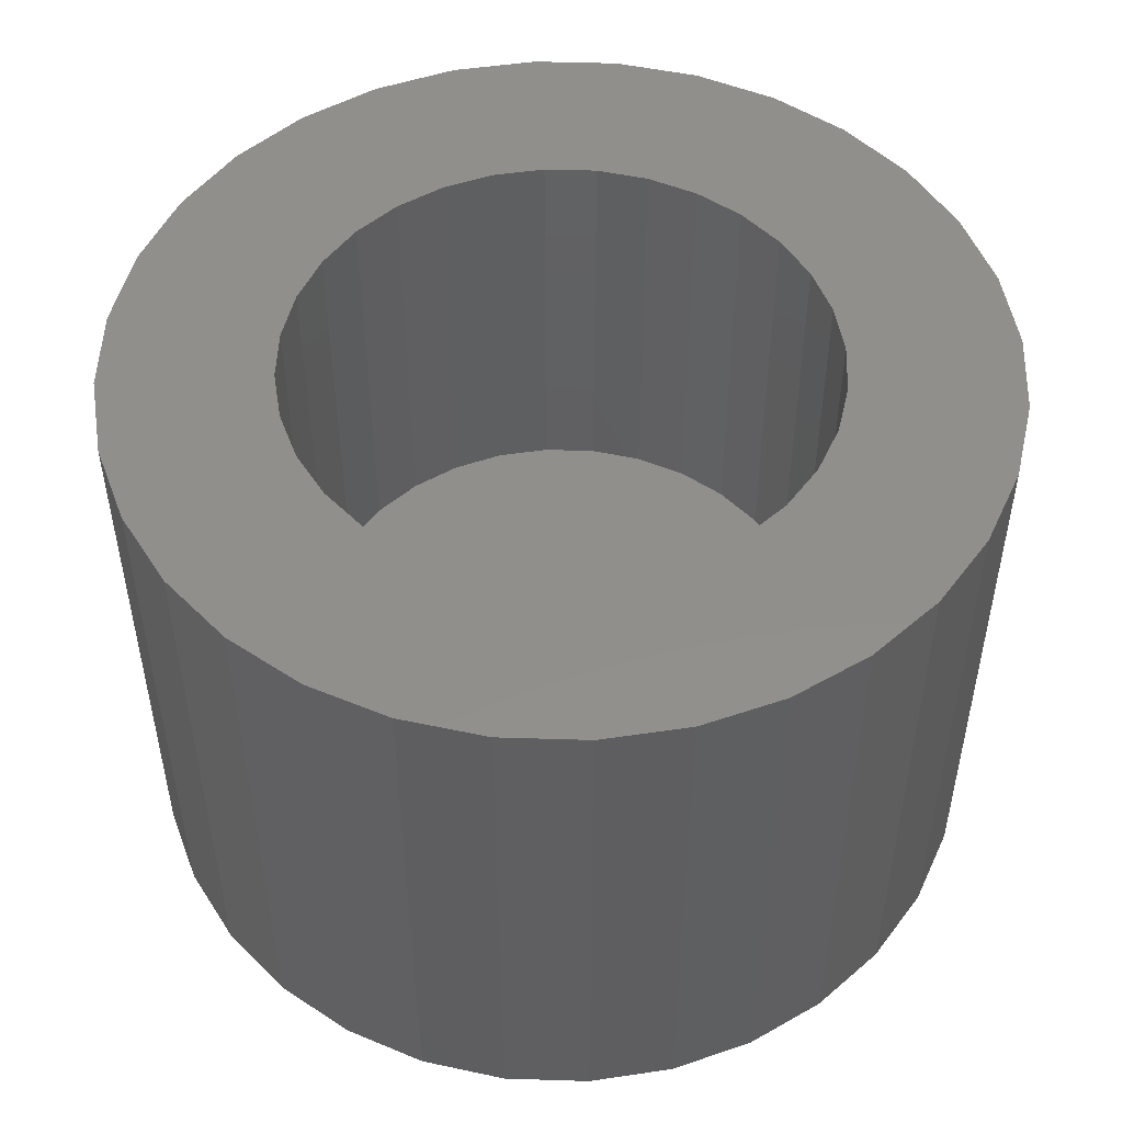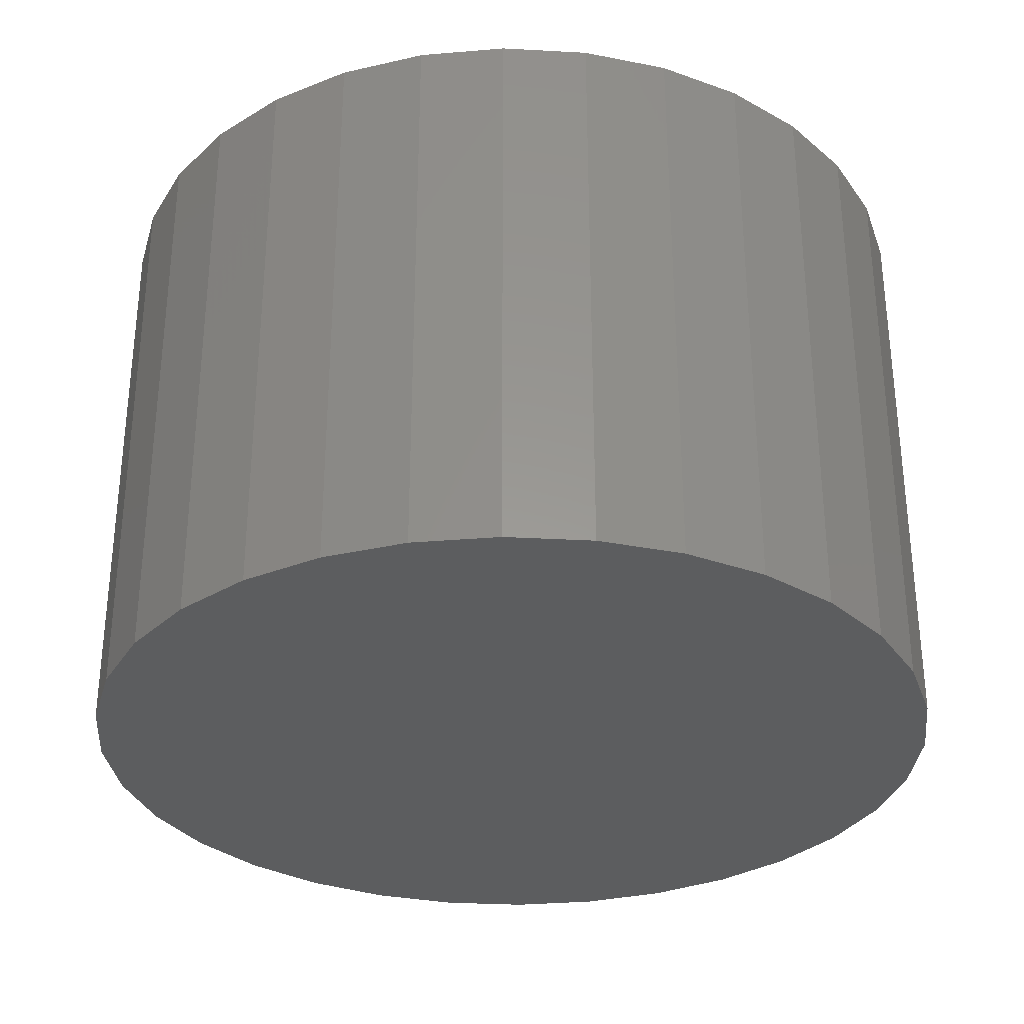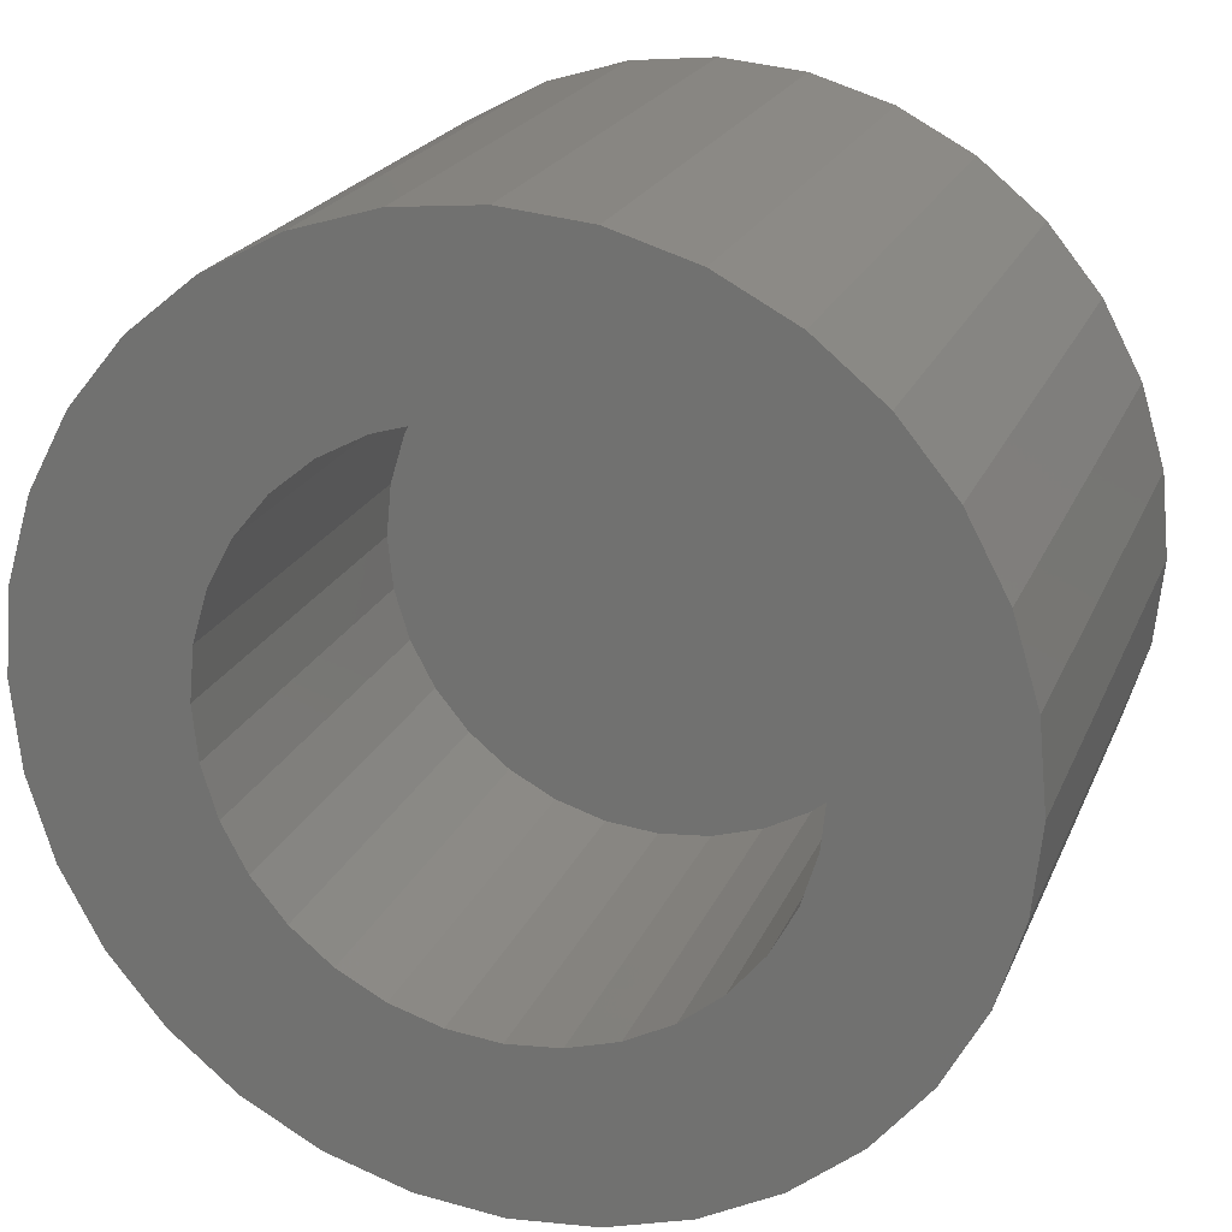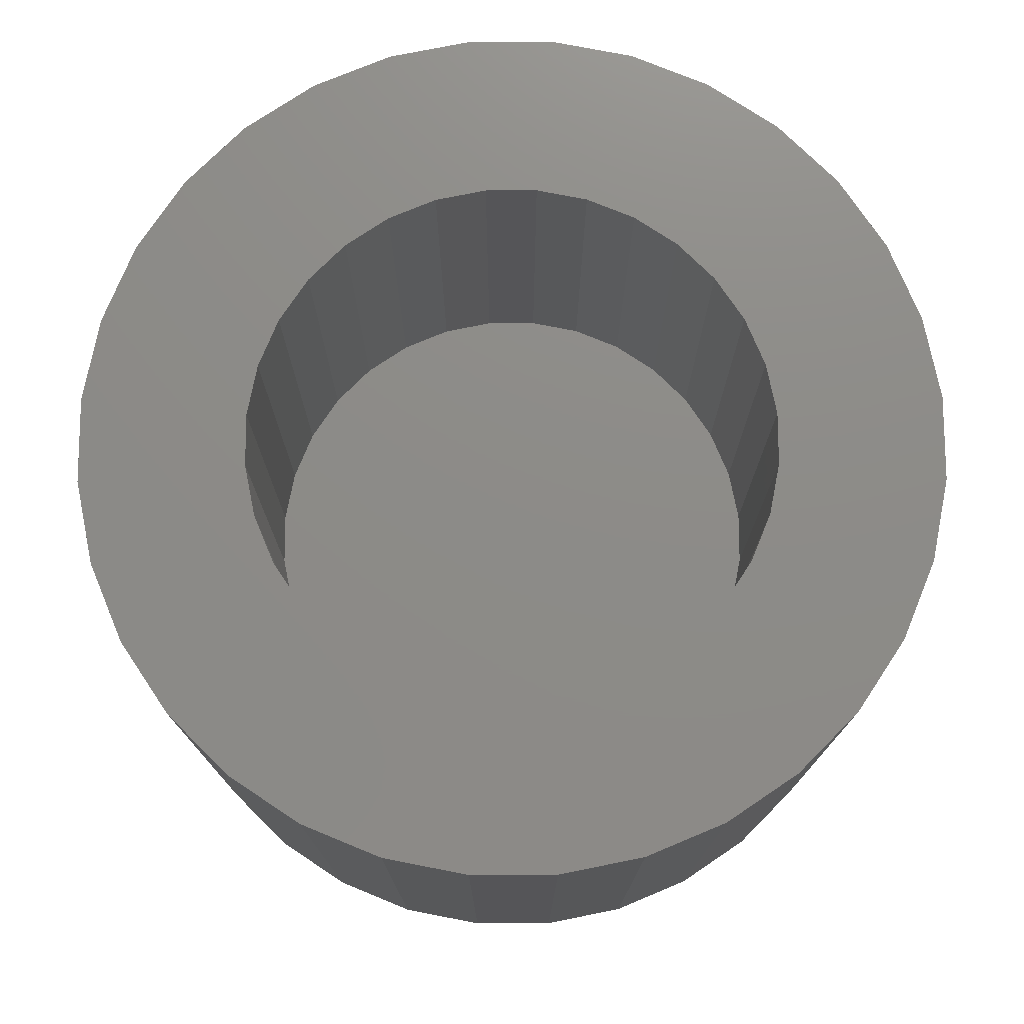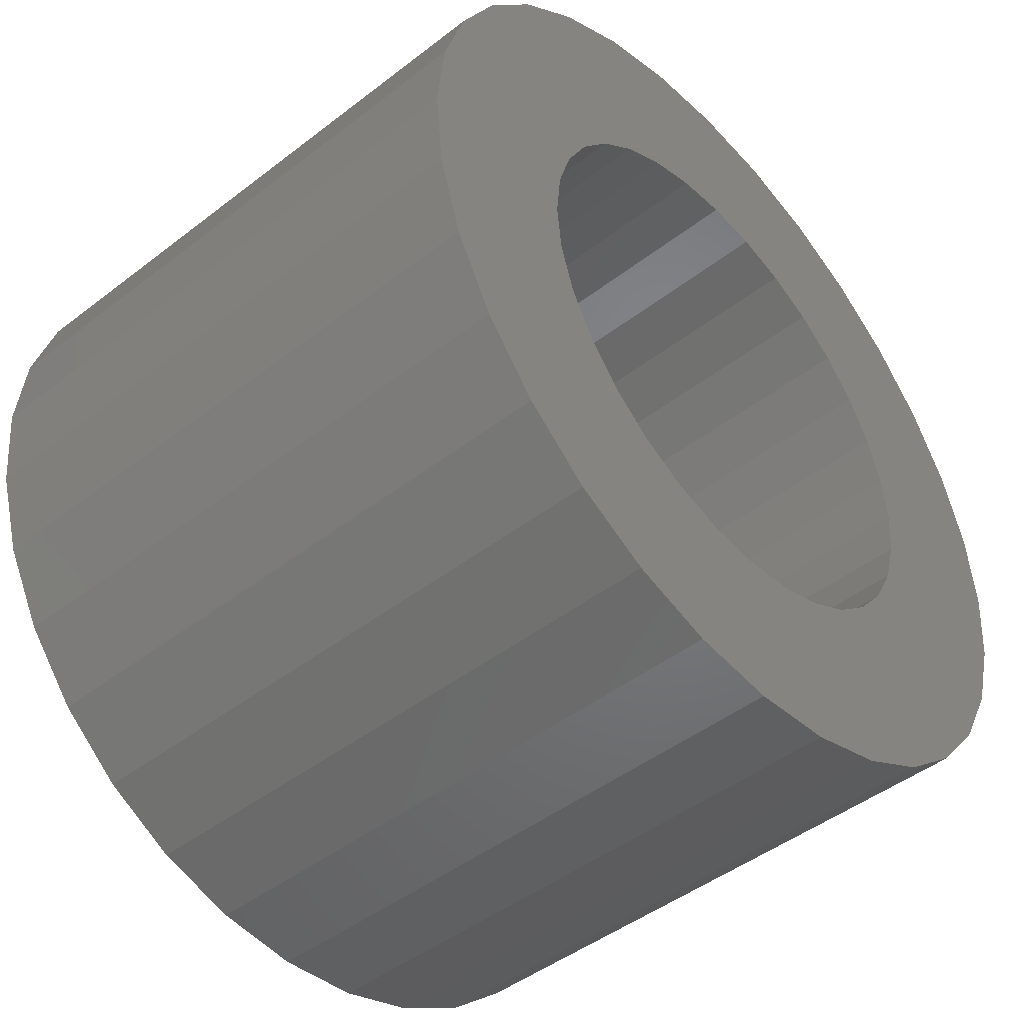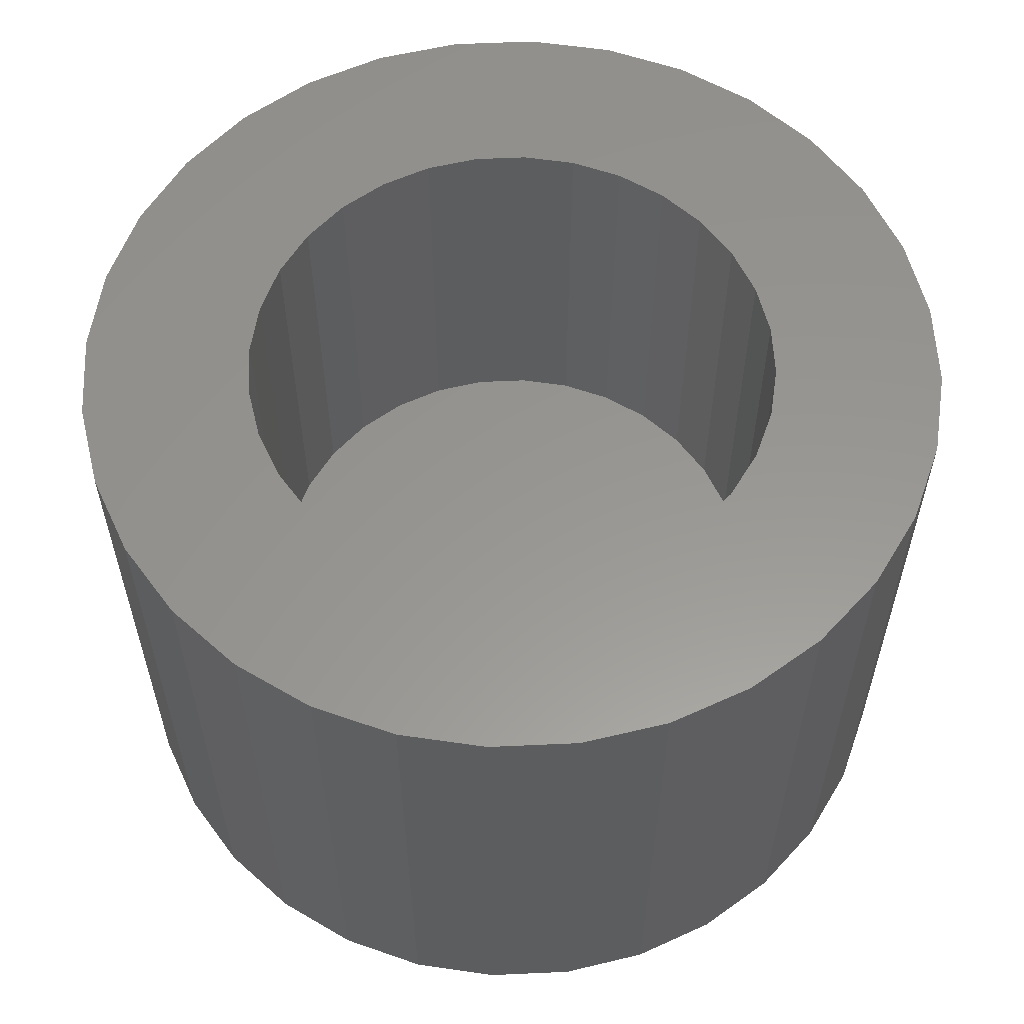
<metadata>
{"format":"stl","ext":"stl","renderer":"f3d","projection":"perspective","resolution":1024,"background":"white","views":[{"elev":50.4,"azim":52.6,"up":"+Y"},{"elev":-31.5,"azim":136.2,"up":"+Y"},{"elev":21.6,"azim":-161.6,"up":"+Z"},{"elev":75.6,"azim":61.7,"up":"+Y"},{"elev":-46.3,"azim":131.4,"up":"+Z"},{"elev":58.3,"azim":-120.8,"up":"+Y"}]}
</metadata>
<code>
# stl→obj: 128 verts, 252 faces
v 0.186 1.082e-16 0.05785
v 0.1936 1.092e-16 0.06016
v 0.2016 1.101e-16 0.06094
v 0.1808 1.061e-16 0.0342
v 0.164 1.044e-16 0.03586
v 0.1839 1.067e-16 0.03799
v 0.1785 1.056e-16 0.02988
v 0.1617 1.036e-16 0.02824
v 0.177 1.051e-16 0.02519
v 0.1785 1.044e-16 0.01075
v 0.1617 1.026e-16 0.01239
v 0.177 1.045e-16 0.01544
v 0.164 1.024e-16 0.004766
v 0.1808 1.044e-16 0.006423
v 0.1839 1.045e-16 0.002635
v 0.1678 1.024e-16 -0.002258
v 0.1877 1.047e-16 -0.0004742
v 0.192 1.05e-16 -0.002784
v 0.2111 1.101e-16 0.04341
v 0.2064 1.096e-16 0.04483
v 0.2303 1.125e-16 0.04904
v 0.2353 1.127e-16 0.04288
v 0.2155 1.104e-16 0.0411
v 0.2192 1.106e-16 0.03799
v 0.2391 1.127e-16 0.03586
v 0.2223 1.107e-16 0.0342
v 0.2247 1.107e-16 0.02988
v 0.2414 1.125e-16 0.02824
v 0.2261 1.106e-16 0.02519
v 0.2266 1.103e-16 0.02031
v 0.2414 1.115e-16 0.01239
v 0.2247 1.095e-16 0.01075
v 0.2261 1.1e-16 0.01544
v 0.2391 1.107e-16 0.004766
v 0.2223 1.09e-16 0.006423
v 0.2192 1.084e-16 0.002635
v 0.2353 1.099e-16 -0.002258
v 0.2155 1.078e-16 -0.0004742
v 0.2111 1.072e-16 -0.002784
v 0.2064 1.066e-16 -0.004207
v 0.2303 1.089e-16 -0.008414
v 0.2095 1.059e-16 -0.01953
v 0.2016 1.05e-16 -0.02031
v 0.2171 1.069e-16 -0.01722
v 0.1609 1.03e-16 0.02031
v 0.1766 1.048e-16 0.02031
v 0.2422 1.121e-16 0.02031
v 0.1678 1.052e-16 0.04288
v 0.1728 1.062e-16 0.04904
v 0.1967 1.085e-16 0.04483
v 0.192 1.079e-16 0.04341
v 0.1877 1.073e-16 0.0411
v 0.2016 1.06e-16 -0.004687
v 0.2241 1.079e-16 -0.01347
v 0.1936 1.042e-16 -0.01953
v 0.186 1.035e-16 -0.01722
v 0.179 1.029e-16 -0.01347
v 0.1728 1.026e-16 -0.008414
v 0.1967 1.055e-16 -0.004207
v 0.2016 1.091e-16 0.04531
v 0.179 1.072e-16 0.05409
v 0.2095 1.109e-16 0.06016
v 0.2171 1.116e-16 0.05785
v 0.2241 1.122e-16 0.05409
v 0.2064 -0.03906 -0.004207
v 0.2111 -0.03906 -0.002784
v 0.2155 -0.03906 -0.0004742
v 0.2192 -0.03906 0.002635
v 0.2223 -0.03906 0.006423
v 0.2247 -0.03906 0.01075
v 0.2261 -0.03906 0.01544
v 0.2266 -0.03906 0.02031
v 0.2016 -0.03906 -0.004687
v 0.1967 -0.03906 -0.004207
v 0.192 -0.03906 -0.002784
v 0.1877 -0.03906 -0.0004742
v 0.1839 -0.03906 0.002635
v 0.1808 -0.03906 0.006423
v 0.1785 -0.03906 0.01075
v 0.177 -0.03906 0.01544
v 0.1766 -0.03906 0.02031
v 0.1967 -0.03906 0.04483
v 0.192 -0.03906 0.04341
v 0.1877 -0.03906 0.0411
v 0.1839 -0.03906 0.03799
v 0.1808 -0.03906 0.0342
v 0.1785 -0.03906 0.02988
v 0.177 -0.03906 0.02519
v 0.2016 -0.03906 0.04531
v 0.2064 -0.03906 0.04483
v 0.2111 -0.03906 0.04341
v 0.2155 -0.03906 0.0411
v 0.2192 -0.03906 0.03799
v 0.2223 -0.03906 0.0342
v 0.2247 -0.03906 0.02988
v 0.2261 -0.03906 0.02519
v 0.2422 -0.05469 0.02031
v 0.2414 -0.05469 0.01239
v 0.2391 -0.05469 0.004766
v 0.2353 -0.05469 -0.002258
v 0.2303 -0.05469 -0.008414
v 0.2241 -0.05469 -0.01347
v 0.2171 -0.05469 -0.01722
v 0.2095 -0.05469 -0.01953
v 0.2016 -0.05469 -0.02031
v 0.1936 -0.05469 -0.01953
v 0.186 -0.05469 -0.01722
v 0.179 -0.05469 -0.01347
v 0.1728 -0.05469 -0.008414
v 0.1678 -0.05469 -0.002258
v 0.164 -0.05469 0.004766
v 0.1617 -0.05469 0.01239
v 0.1609 -0.05469 0.02031
v 0.1617 -0.05469 0.02824
v 0.164 -0.05469 0.03586
v 0.1678 -0.05469 0.04288
v 0.1728 -0.05469 0.04904
v 0.179 -0.05469 0.05409
v 0.186 -0.05469 0.05785
v 0.1936 -0.05469 0.06016
v 0.2016 -0.05469 0.06094
v 0.2095 -0.05469 0.06016
v 0.2171 -0.05469 0.05785
v 0.2241 -0.05469 0.05409
v 0.2303 -0.05469 0.04904
v 0.2353 -0.05469 0.04288
v 0.2391 -0.05469 0.03586
v 0.2414 -0.05469 0.02824
f 1 2 3
f 4 5 6
f 5 4 7
f 7 8 5
f 8 7 9
f 10 11 12
f 13 11 10
f 10 14 13
f 13 14 15
f 15 16 13
f 16 15 17
f 18 16 17
f 19 20 21
f 22 19 21
f 23 19 22
f 24 23 22
f 25 24 22
f 25 26 24
f 27 26 25
f 28 27 25
f 29 27 28
f 29 28 30
f 31 32 33
f 32 31 34
f 35 32 34
f 36 35 34
f 37 36 34
f 38 36 37
f 39 38 37
f 40 39 37
f 41 40 37
f 42 43 44
f 45 8 9
f 45 9 46
f 45 46 12
f 45 12 11
f 47 31 33
f 47 33 30
f 47 30 28
f 48 49 50
f 48 50 51
f 48 51 52
f 48 52 6
f 48 6 5
f 53 40 41
f 53 41 54
f 53 54 44
f 53 44 43
f 53 43 55
f 53 55 56
f 53 56 57
f 53 57 58
f 58 16 18
f 58 18 59
f 58 59 53
f 60 50 49
f 60 49 61
f 60 61 1
f 60 1 3
f 60 3 62
f 60 62 63
f 60 63 64
f 60 64 21
f 60 21 20
f 53 65 40
f 40 65 66
f 40 66 39
f 39 66 67
f 39 67 38
f 38 67 68
f 38 68 36
f 36 68 69
f 36 69 35
f 35 69 70
f 35 70 32
f 32 70 71
f 32 71 33
f 33 71 72
f 33 72 30
f 65 53 73
f 73 53 59
f 73 59 74
f 74 59 18
f 74 18 75
f 75 18 17
f 75 17 76
f 76 17 15
f 76 15 77
f 77 15 14
f 77 14 78
f 78 14 10
f 78 10 79
f 79 10 12
f 79 12 80
f 80 12 46
f 80 46 81
f 60 82 50
f 50 82 83
f 50 83 51
f 51 83 84
f 51 84 52
f 52 84 85
f 52 85 6
f 6 85 86
f 6 86 4
f 4 86 87
f 4 87 7
f 7 87 88
f 7 88 9
f 9 88 81
f 9 81 46
f 82 60 89
f 89 60 20
f 89 20 90
f 90 20 19
f 90 19 91
f 91 19 23
f 91 23 92
f 92 23 24
f 92 24 93
f 93 24 26
f 93 26 94
f 94 26 27
f 94 27 95
f 95 27 29
f 95 29 96
f 96 29 30
f 96 30 72
f 47 97 31
f 31 97 98
f 31 98 34
f 34 98 99
f 34 99 37
f 37 99 100
f 37 100 41
f 41 100 101
f 41 101 54
f 54 101 102
f 54 102 44
f 44 102 103
f 44 103 42
f 42 103 104
f 42 104 43
f 43 104 105
f 43 105 55
f 55 105 106
f 55 106 56
f 56 106 107
f 56 107 57
f 57 107 108
f 57 108 58
f 58 108 109
f 58 109 16
f 16 109 110
f 16 110 13
f 13 110 111
f 13 111 11
f 11 111 112
f 11 112 45
f 45 112 113
f 45 113 8
f 8 113 114
f 8 114 5
f 5 114 115
f 5 115 48
f 48 115 116
f 48 116 49
f 49 116 117
f 49 117 61
f 61 117 118
f 61 118 1
f 1 118 119
f 1 119 2
f 2 119 120
f 2 120 3
f 3 120 121
f 3 121 62
f 62 121 122
f 62 122 63
f 63 122 123
f 63 123 64
f 64 123 124
f 64 124 21
f 21 124 125
f 21 125 22
f 22 125 126
f 22 126 25
f 25 126 127
f 25 127 28
f 28 127 128
f 28 128 47
f 47 128 97
f 121 120 119
f 122 121 119
f 122 119 123
f 123 119 118
f 123 118 124
f 124 118 117
f 124 117 125
f 125 117 116
f 125 116 126
f 126 116 115
f 126 115 127
f 127 115 114
f 127 114 128
f 98 111 99
f 99 111 110
f 99 110 100
f 100 110 109
f 100 109 101
f 101 109 108
f 101 108 102
f 102 108 107
f 102 107 103
f 103 107 106
f 103 106 105
f 103 105 104
f 128 114 97
f 97 114 113
f 97 113 98
f 98 113 112
f 98 112 111
f 83 82 89
f 83 89 90
f 91 83 90
f 84 83 91
f 92 84 91
f 85 84 92
f 93 85 92
f 86 85 93
f 94 86 93
f 87 86 94
f 95 87 94
f 88 87 95
f 96 88 95
f 70 79 71
f 78 79 70
f 69 78 70
f 77 78 69
f 68 77 69
f 76 77 68
f 67 76 68
f 75 76 67
f 66 75 67
f 74 75 66
f 73 74 66
f 65 73 66
f 79 80 71
f 71 80 81
f 71 81 72
f 72 81 88
f 72 88 96

</code>
